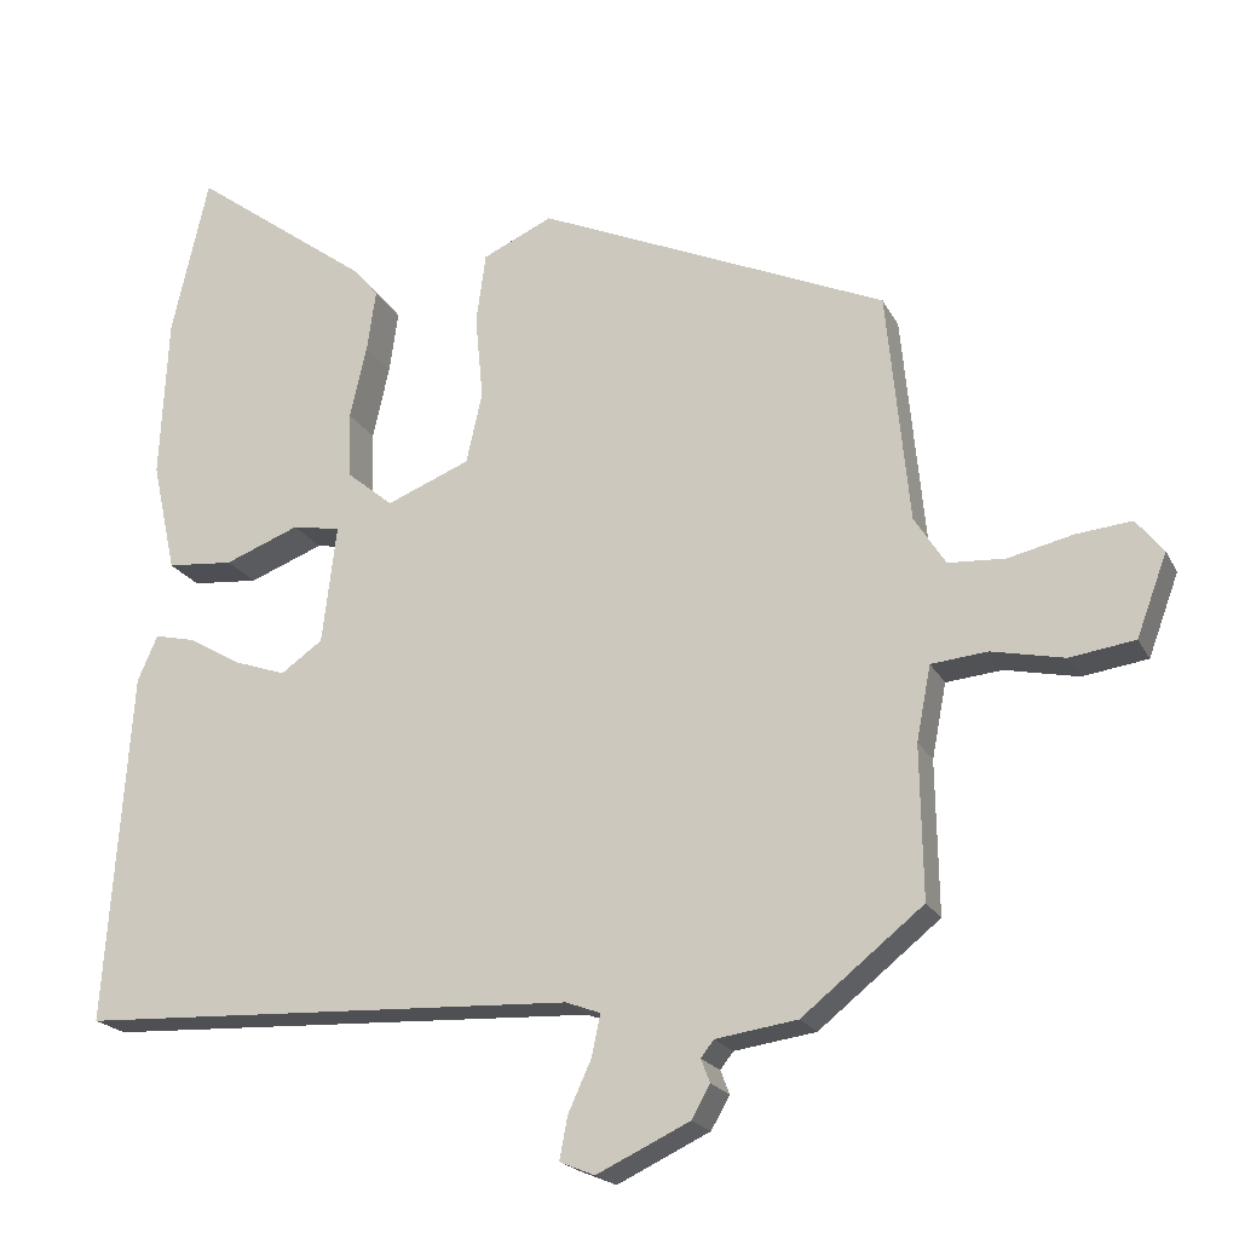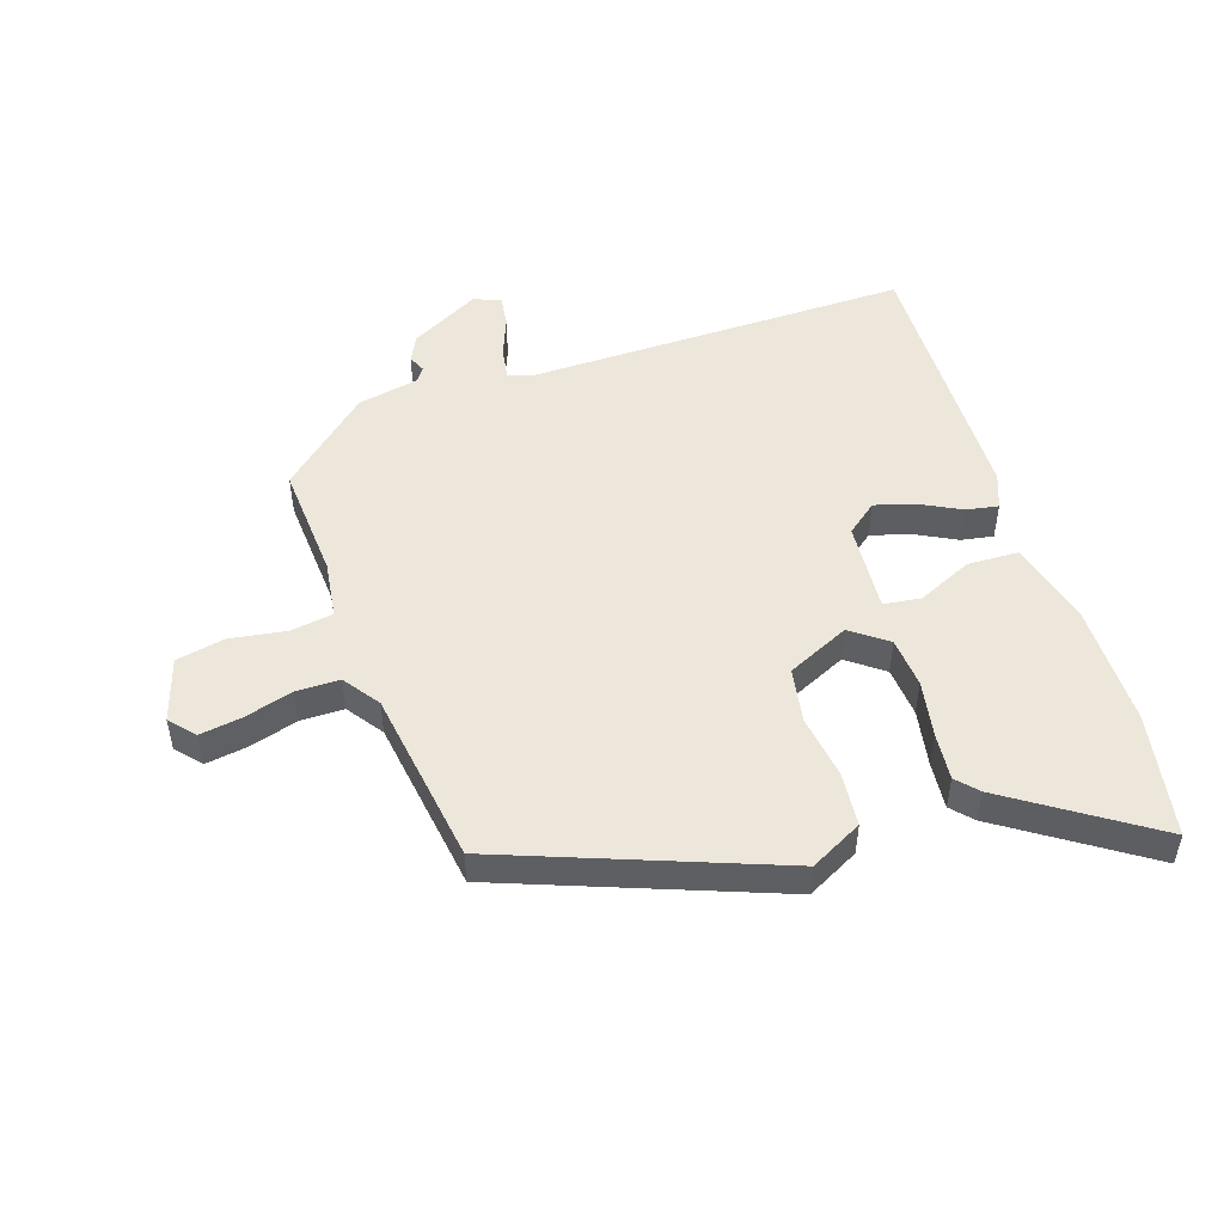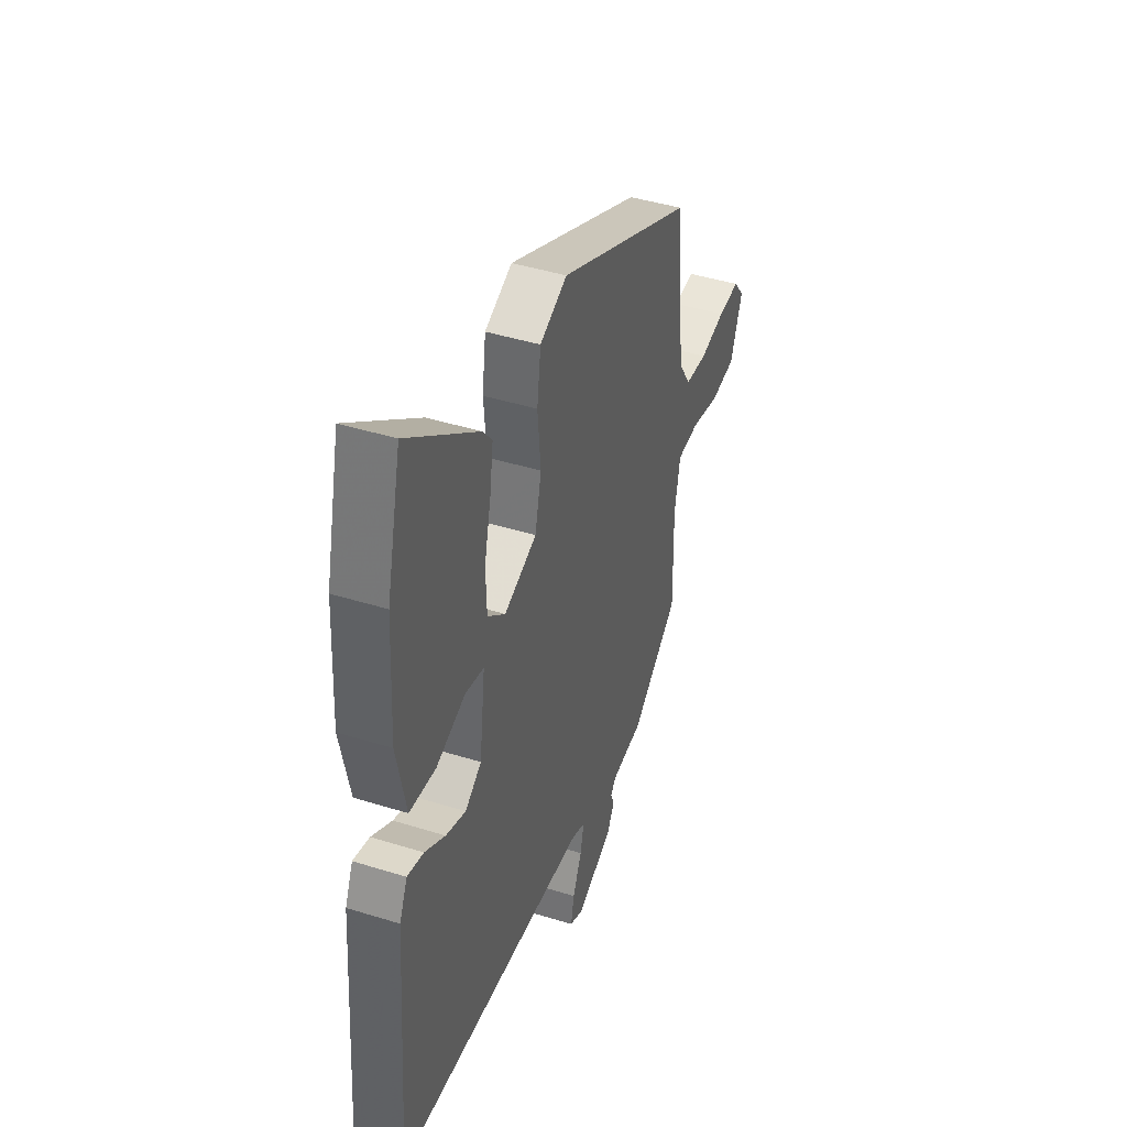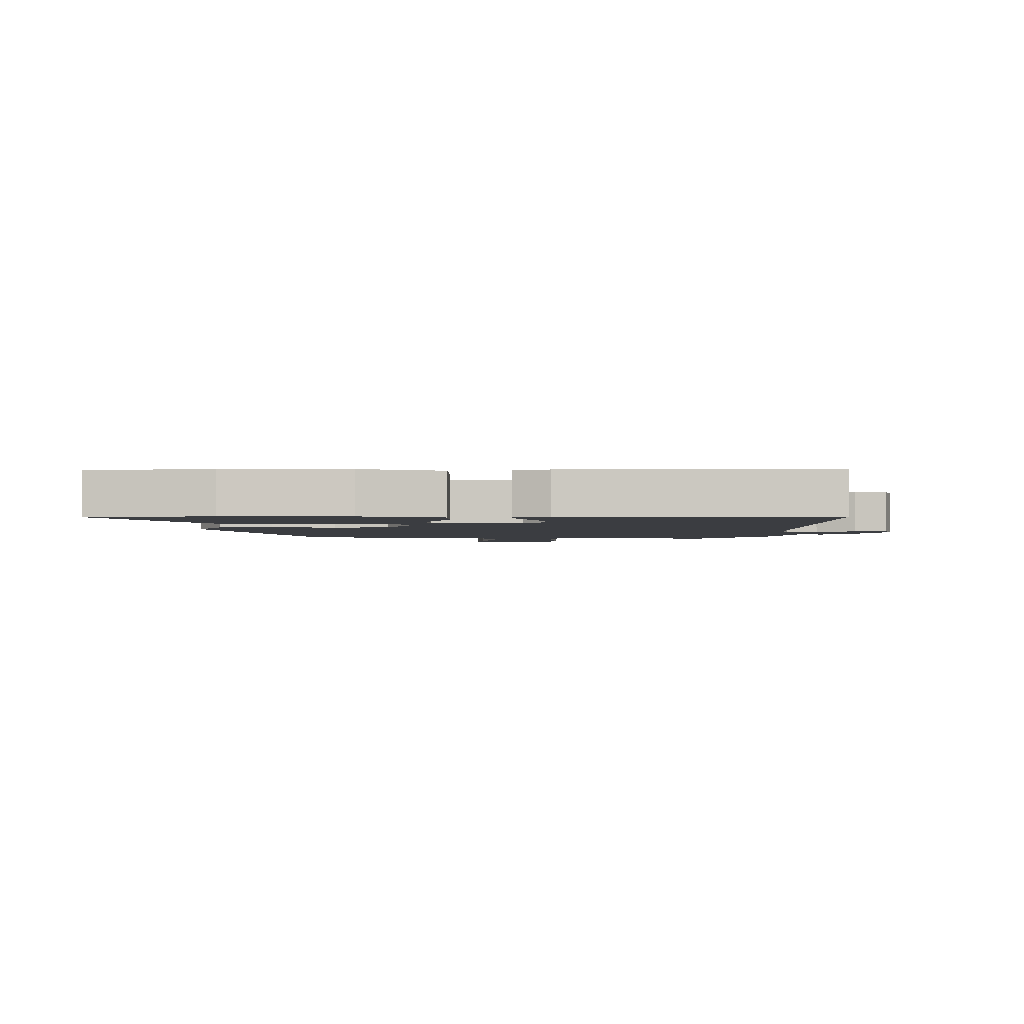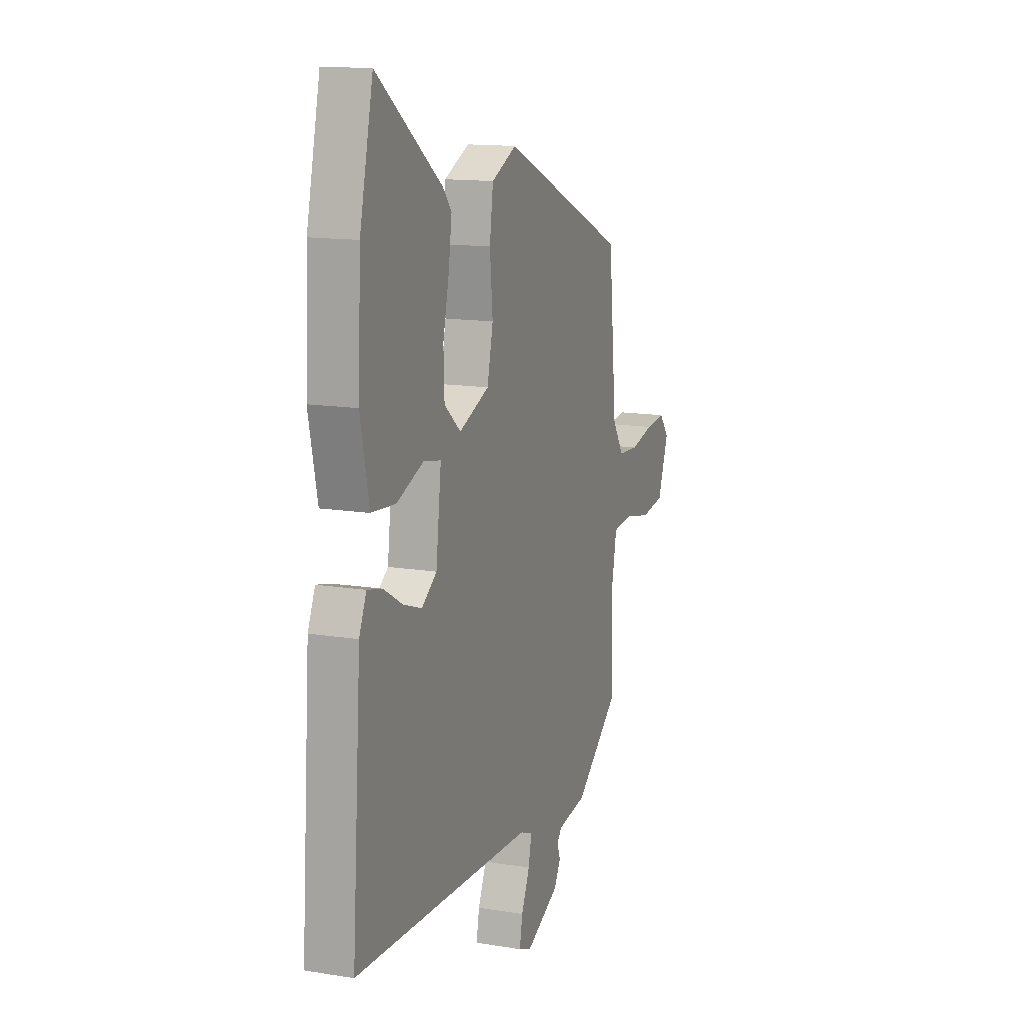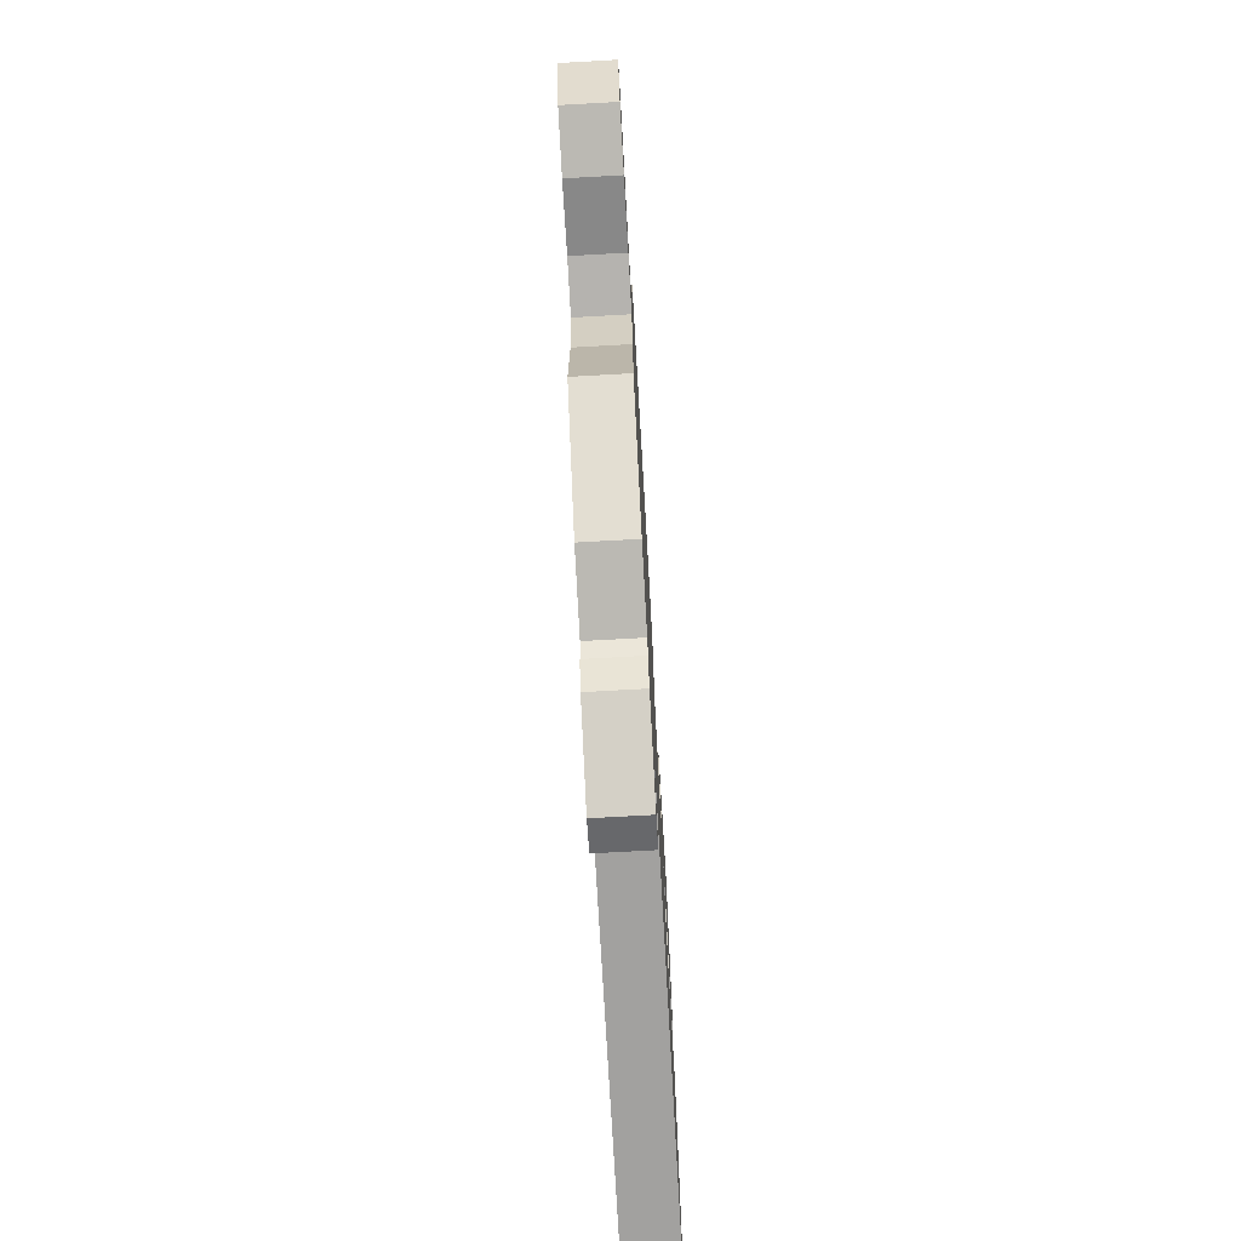
<metadata>
{"format":"obj","ext":"obj","renderer":"f3d","projection":"perspective","resolution":1024,"background":"white","views":[{"elev":-20.0,"azim":-159.6,"up":"+Z"},{"elev":50.3,"azim":-21.1,"up":"+Y"},{"elev":42.5,"azim":110.5,"up":"+Z"},{"elev":-2.5,"azim":86.0,"up":"+Y"},{"elev":13.6,"azim":110.2,"up":"+Z"},{"elev":-74.6,"azim":-86.8,"up":"+Z"}]}
</metadata>
<code>
v -0.47 0.07 0.338
v -0.033 0.07 0.529
v 0.054 0.07 0.489
v 0.066 0.07 0.401
v 0.056 0.07 0.296
v 0.076 0.07 0.207
v 0.18 0.07 0.165
v 0.237 0.07 0.212
v 0.24 0.07 0.295
v 0.219 0.07 0.387
v 0.208 0.07 0.464
v 0.238 0.07 0.5
v 0.462 0.07 0.665
v 0.508 0.07 0.464
v 0.518 0.07 0.26
v 0.488 0.07 0.122
v 0.405 0.07 0.115
v 0.312 0.07 0.151
v 0.252 0.07 0.14
v 0.27 0.07 -0.008
v 0.322 0.07 -0.045
v 0.386 0.07 -0.023
v 0.451 0.07 0.015
v 0.503 0.07 0.027
v 0.528 0.07 -0.03
v 0.559 0.07 -0.47
v -0.063 0.07 -0.496
v -0.106 0.07 -0.512
v -0.095 0.07 -0.564
v -0.066 0.07 -0.628
v -0.056 0.07 -0.681
v -0.1 0.07 -0.699
v -0.216 0.07 -0.644
v -0.239 0.07 -0.603
v -0.228 0.07 -0.574
v -0.244 0.07 -0.553
v -0.346 0.07 -0.538
v -0.497 0.07 -0.417
v -0.494 0.07 -0.227
v -0.512 0.07 -0.134
v -0.582 0.07 -0.127
v -0.673 0.07 -0.146
v -0.754 0.07 -0.134
v -0.792 0.07 -0.032
v -0.758 0.07 0.01
v -0.689 0.07 0.003
v -0.608 0.07 -0.016
v -0.537 0.07 -0.012
v -0.498 0.07 0.049
v -0.47 0 0.338
v -0.033 0 0.529
v 0.054 0 0.489
v 0.066 0 0.401
v 0.056 0 0.296
v 0.076 0 0.207
v 0.18 0 0.165
v 0.237 0 0.212
v 0.24 0 0.295
v 0.219 0 0.387
v 0.208 0 0.464
v 0.238 0 0.5
v 0.462 0 0.665
v 0.508 0 0.464
v 0.518 0 0.26
v 0.488 0 0.122
v 0.405 0 0.115
v 0.312 0 0.151
v 0.252 0 0.14
v 0.27 0 -0.008
v 0.322 0 -0.045
v 0.386 0 -0.023
v 0.451 0 0.015
v 0.503 0 0.027
v 0.528 0 -0.03
v 0.559 0 -0.47
v -0.063 0 -0.496
v -0.106 0 -0.512
v -0.095 0 -0.564
v -0.066 0 -0.628
v -0.056 0 -0.681
v -0.1 0 -0.699
v -0.216 0 -0.644
v -0.239 0 -0.603
v -0.228 0 -0.574
v -0.244 0 -0.553
v -0.346 0 -0.538
v -0.497 0 -0.417
v -0.494 0 -0.227
v -0.512 0 -0.134
v -0.582 0 -0.127
v -0.673 0 -0.146
v -0.754 0 -0.134
v -0.792 0 -0.032
v -0.758 0 0.01
v -0.689 0 0.003
v -0.608 0 -0.016
v -0.537 0 -0.012
v -0.498 0 0.049
f 45 46 47
f 44 45 47
f 43 44 47
f 42 43 47
f 41 42 47
f 40 41 47 48
f 36 37 38 39
f 36 39 40
f 40 48 49
f 36 40 49
f 35 36 49
f 33 34 35
f 32 33 35
f 31 32 35
f 30 31 35
f 29 30 35
f 25 26 27
f 24 25 27
f 23 24 27
f 22 23 27
f 21 22 27 28
f 20 21 28
f 19 20 28
f 16 17 18
f 15 16 18
f 14 15 18
f 13 14 18
f 12 13 18
f 11 12 18
f 10 11 18
f 9 10 18
f 8 9 18 19
f 7 8 19 28
f 3 4 5
f 2 3 5
f 1 2 5
f 49 1 5
f 35 49 5
f 28 29 35
f 6 7 28 35
f 5 6 35
f 96 95 94
f 96 94 93
f 96 93 92
f 96 92 91
f 96 91 90
f 97 96 90 89
f 88 87 86 85
f 89 88 85
f 98 97 89
f 98 89 85
f 98 85 84
f 84 83 82
f 84 82 81
f 84 81 80
f 84 80 79
f 84 79 78
f 76 75 74
f 76 74 73
f 76 73 72
f 76 72 71
f 77 76 71 70
f 77 70 69
f 77 69 68
f 67 66 65
f 67 65 64
f 67 64 63
f 67 63 62
f 67 62 61
f 67 61 60
f 67 60 59
f 67 59 58
f 68 67 58 57
f 77 68 57 56
f 54 53 52
f 54 52 51
f 54 51 50
f 54 50 98
f 54 98 84
f 84 78 77
f 84 77 56 55
f 84 55 54
f 1 50 51 2
f 2 51 52 3
f 3 52 53 4
f 4 53 54 5
f 5 54 55 6
f 6 55 56 7
f 7 56 57 8
f 8 57 58 9
f 9 58 59 10
f 10 59 60 11
f 11 60 61 12
f 12 61 62 13
f 13 62 63 14
f 14 63 64 15
f 15 64 65 16
f 16 65 66 17
f 17 66 67 18
f 18 67 68 19
f 19 68 69 20
f 20 69 70 21
f 21 70 71 22
f 22 71 72 23
f 23 72 73 24
f 24 73 74 25
f 25 74 75 26
f 26 75 76 27
f 27 76 77 28
f 28 77 78 29
f 29 78 79 30
f 30 79 80 31
f 31 80 81 32
f 32 81 82 33
f 33 82 83 34
f 34 83 84 35
f 35 84 85 36
f 36 85 86 37
f 37 86 87 38
f 38 87 88 39
f 39 88 89 40
f 40 89 90 41
f 41 90 91 42
f 42 91 92 43
f 43 92 93 44
f 44 93 94 45
f 45 94 95 46
f 46 95 96 47
f 47 96 97 48
f 48 97 98 49
f 49 98 50 1

</code>
